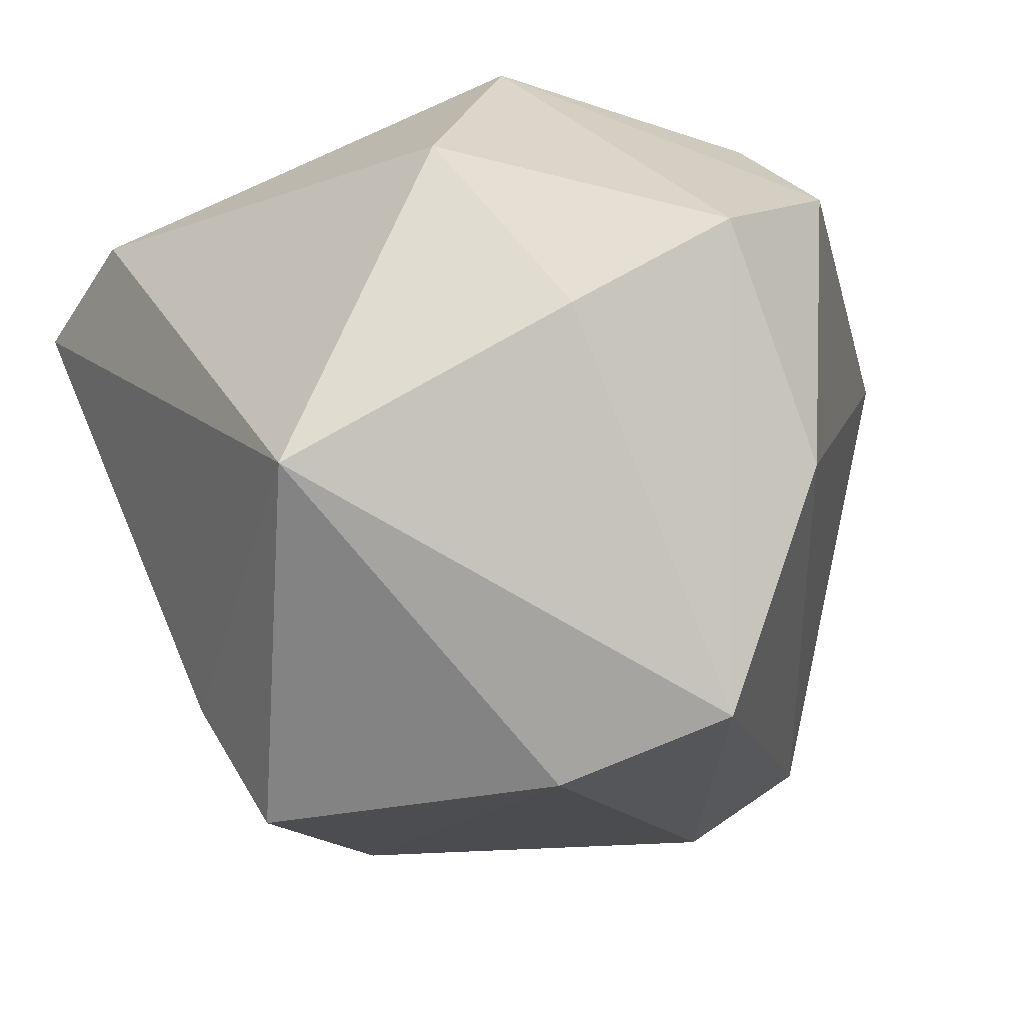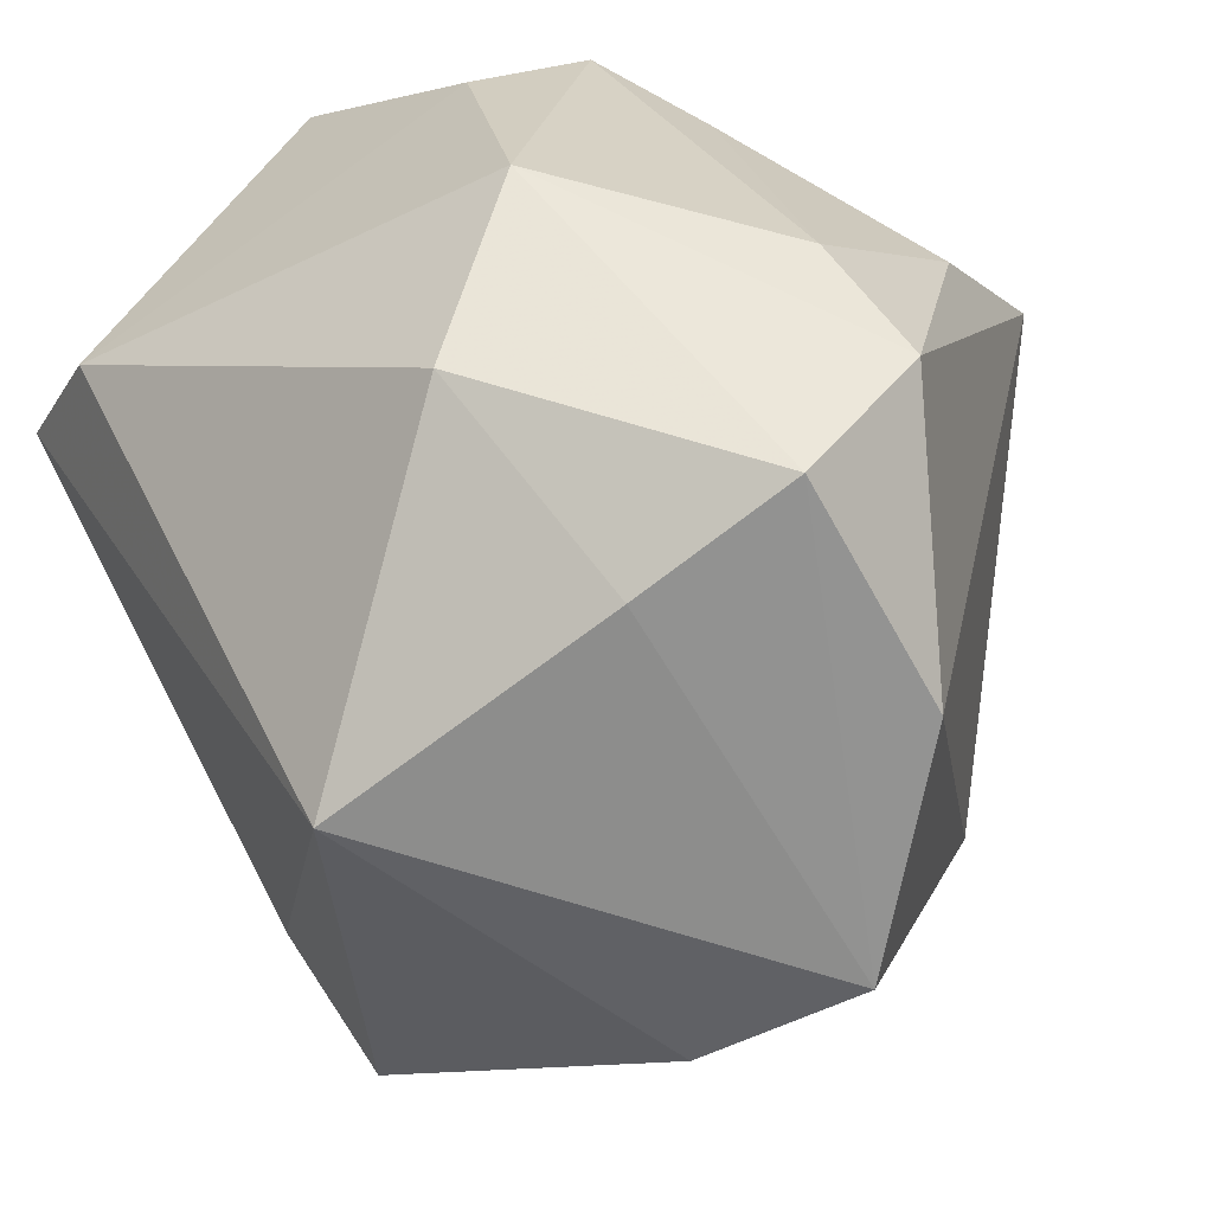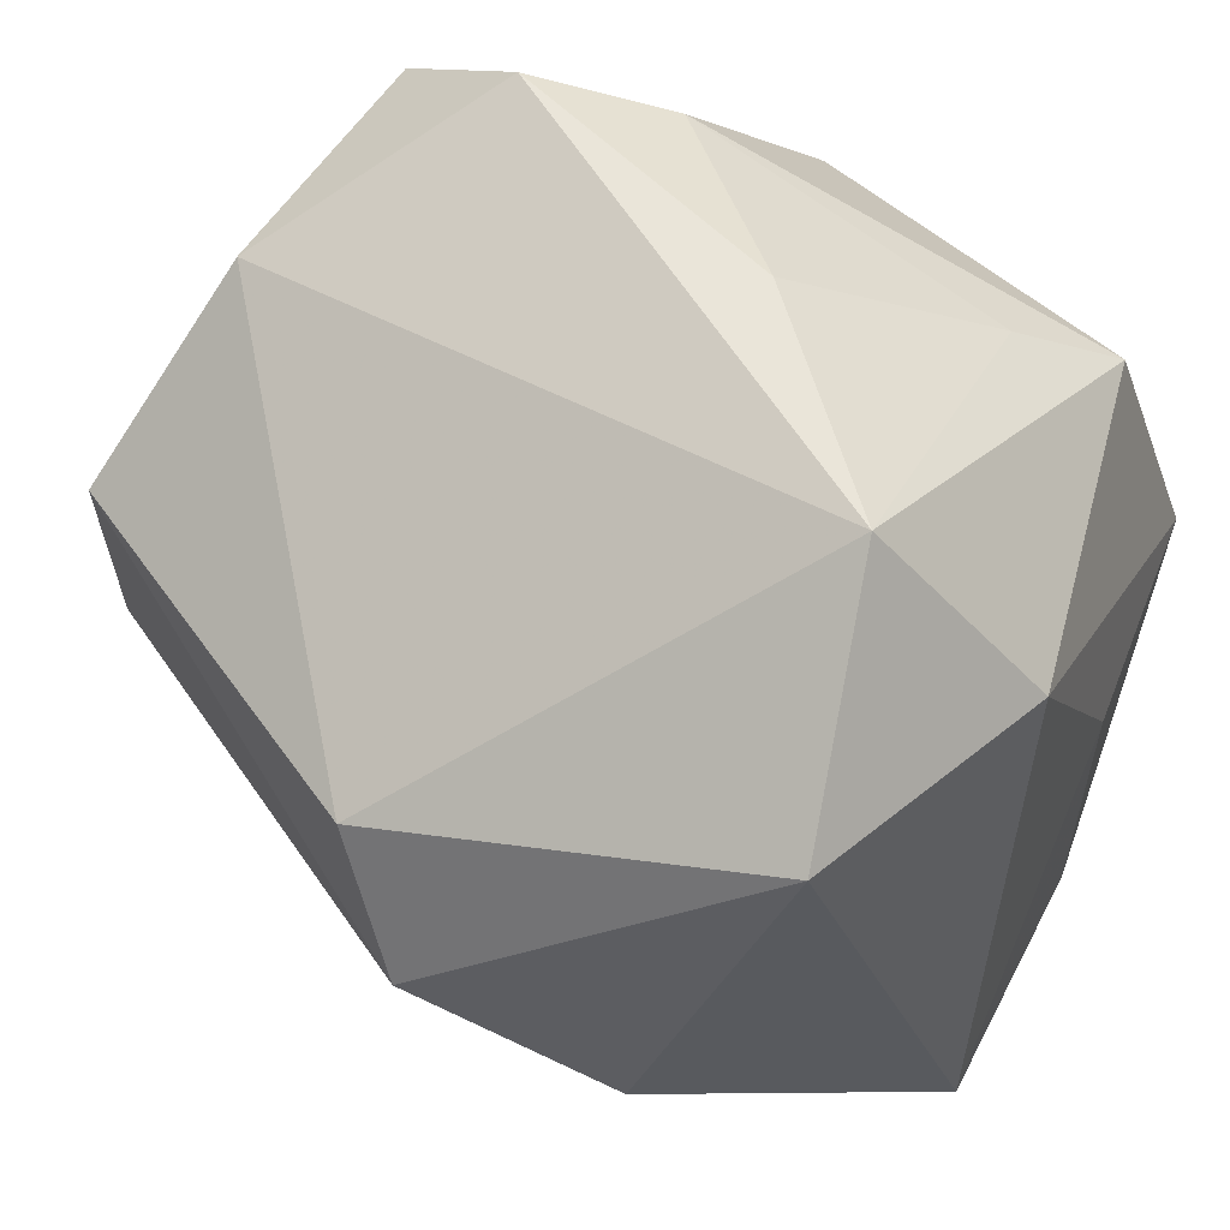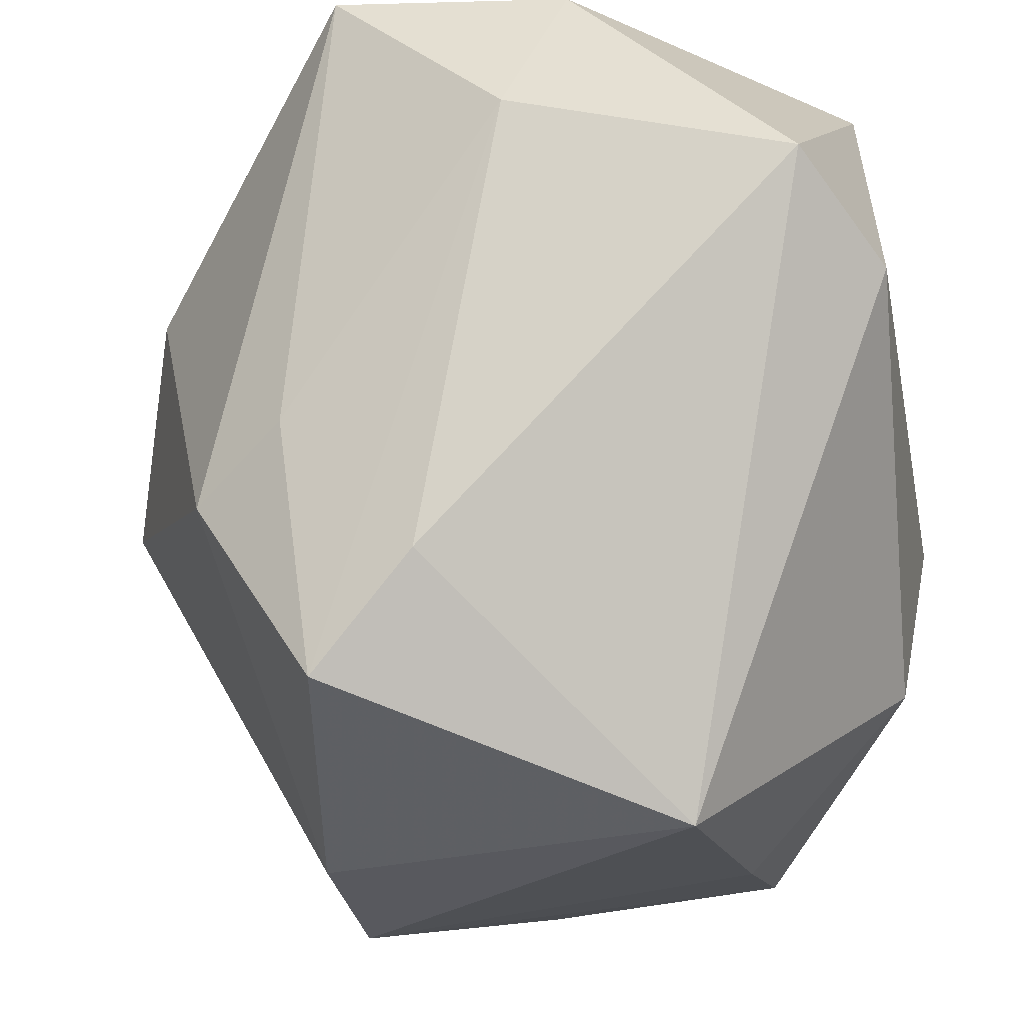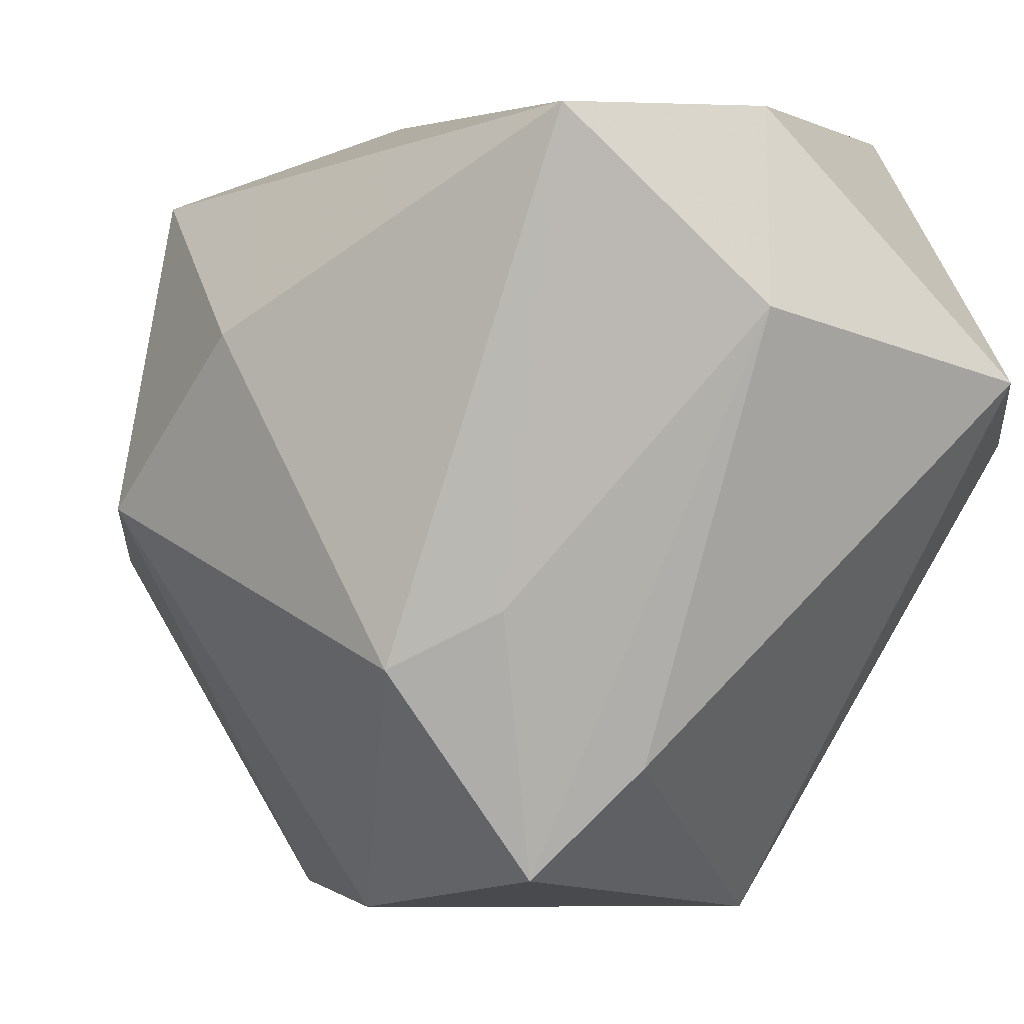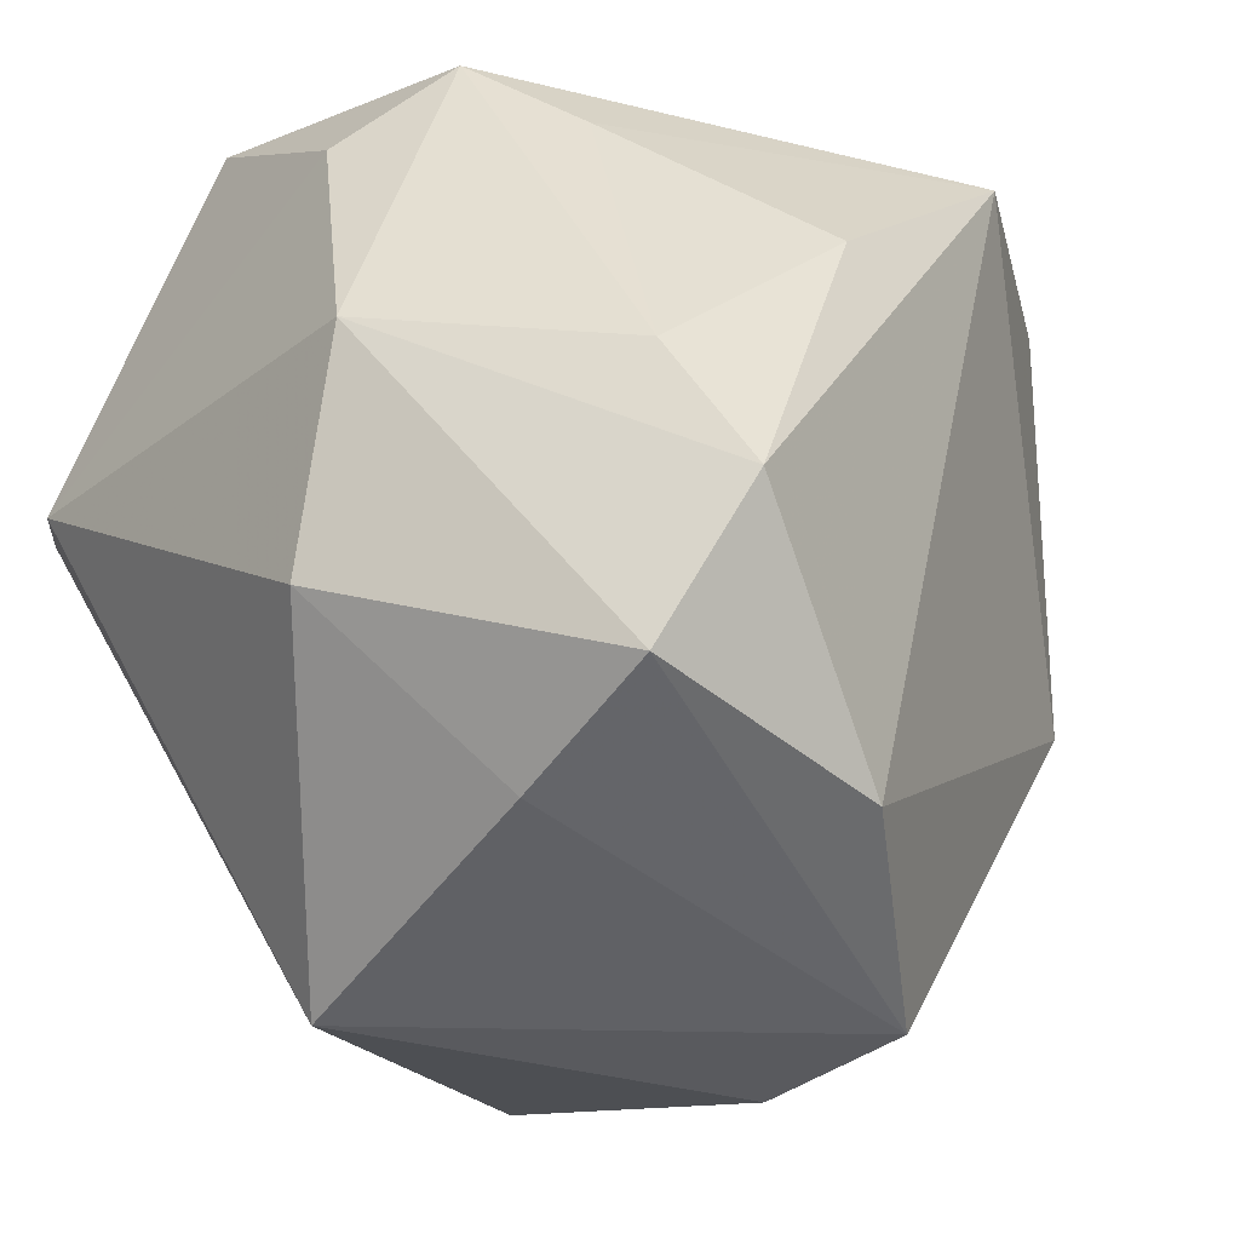
<metadata>
{"format":"obj","ext":"obj","renderer":"f3d","projection":"perspective","resolution":1024,"background":"white","views":[{"elev":-78.7,"azim":-65.9,"up":"+Y"},{"elev":-53.5,"azim":-57.5,"up":"+Y"},{"elev":56.0,"azim":118.0,"up":"+Z"},{"elev":-27.0,"azim":-168.4,"up":"+Y"},{"elev":6.7,"azim":155.4,"up":"+Y"},{"elev":-37.2,"azim":-38.6,"up":"+Y"}]}
</metadata>
<code>
v 0.01699 0.04354 -0.03906
v 0.04619 -0.008955 0.01798
v -0.02318 0.024 0.03058
v -0.03203 0.03301 0.02185
v -0.03928 0.04018 -0.008617
v 0.006841 -0.02636 -0.03848
v 0.01418 0.02617 0.04616
v -0.009187 0.04354 -0.03483
v -0.02029 -0.04403 0.01825
v 0.01853 -0.03823 -0.03474
v 0.02478 -0.0495 0.01619
v -0.003757 0.02268 -0.0456
v -0.03963 -0.02656 0.01093
v -0.02418 -0.01106 0.04137
v 0.008634 0.04238 0.02469
v 0.05172 -0.0009656 0.003737
v -0.006329 0.006812 0.04653
v 0.04453 0.01925 -0.01247
v -0.03512 0.01373 -0.0438
v -0.04275 0.005547 -0.03083
v -0.04275 -0.004299 0.02029
v -0.02106 -0.0397 0.03632
v 0.005634 -0.04258 0.03441
v -0.01726 -0.02494 0.04653
v -0.04058 0.02335 0.01287
v 0.02228 -0.008757 -0.03632
v 0.03312 -0.01521 -0.03024
v 0.02472 -0.04809 -0.003199
v 0.03714 0.03246 0.02819
v -0.01819 -0.04998 -0.01504
v -0.01108 0.04354 -0.006428
f 4 15 5
f 7 15 4
f 23 22 11
f 8 19 5
f 11 16 2
f 2 23 11
f 7 23 2
f 4 21 14
f 24 23 7
f 22 23 24
f 24 21 22
f 24 14 21
f 31 15 1
f 1 8 31
f 5 15 31
f 31 8 5
f 12 8 1
f 19 8 12
f 28 16 11
f 16 28 27
f 27 28 10
f 10 28 30
f 30 28 11
f 25 4 5
f 25 21 4
f 1 15 29
f 29 15 7
f 7 2 29
f 29 2 16
f 17 24 7
f 14 24 17
f 26 12 1
f 10 12 26
f 1 27 26
f 26 27 10
f 19 12 6
f 6 12 10
f 6 30 19
f 10 30 6
f 18 27 1
f 16 27 18
f 1 29 18
f 18 29 16
f 22 21 13
f 4 14 3
f 14 17 3
f 7 4 3
f 3 17 7
f 22 13 9
f 9 13 30
f 11 22 9
f 9 30 11
f 19 30 20
f 30 13 20
f 5 19 20
f 20 13 21
f 20 25 5
f 21 25 20

</code>
